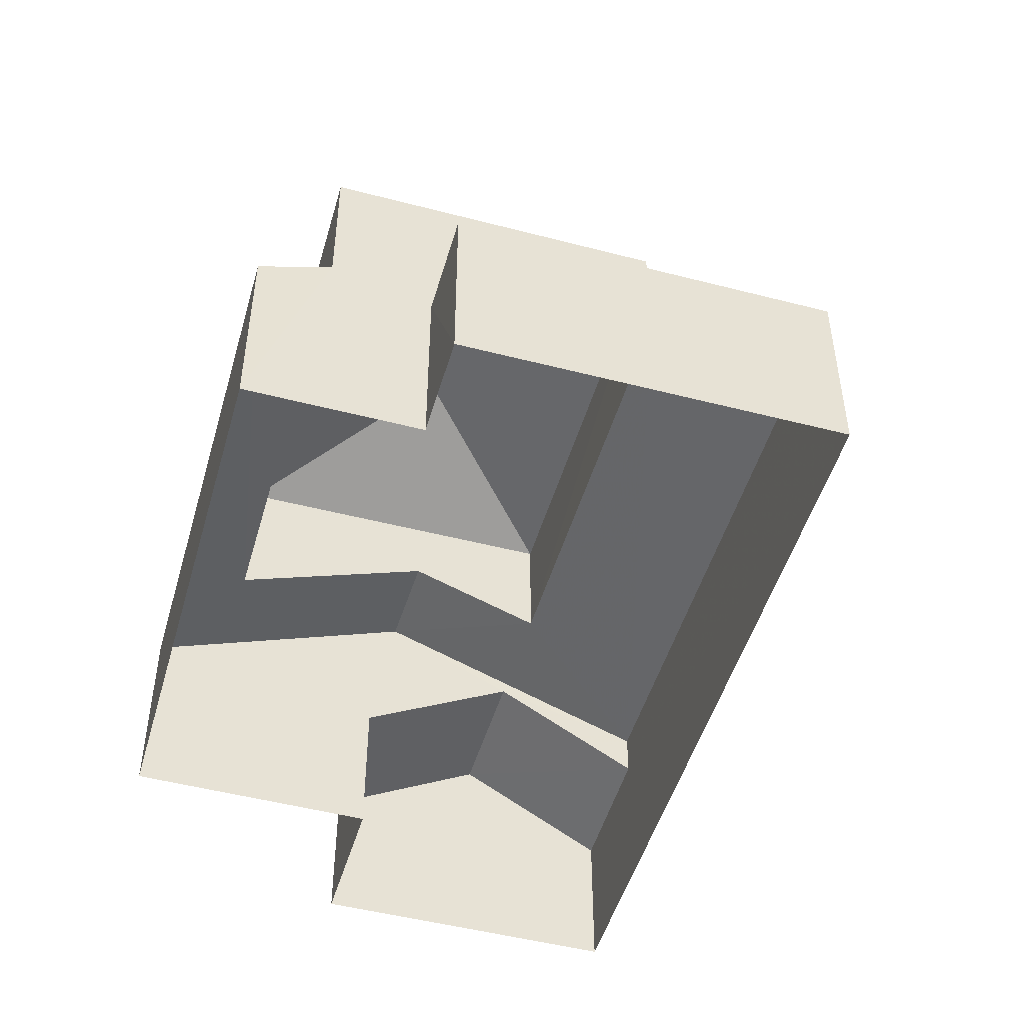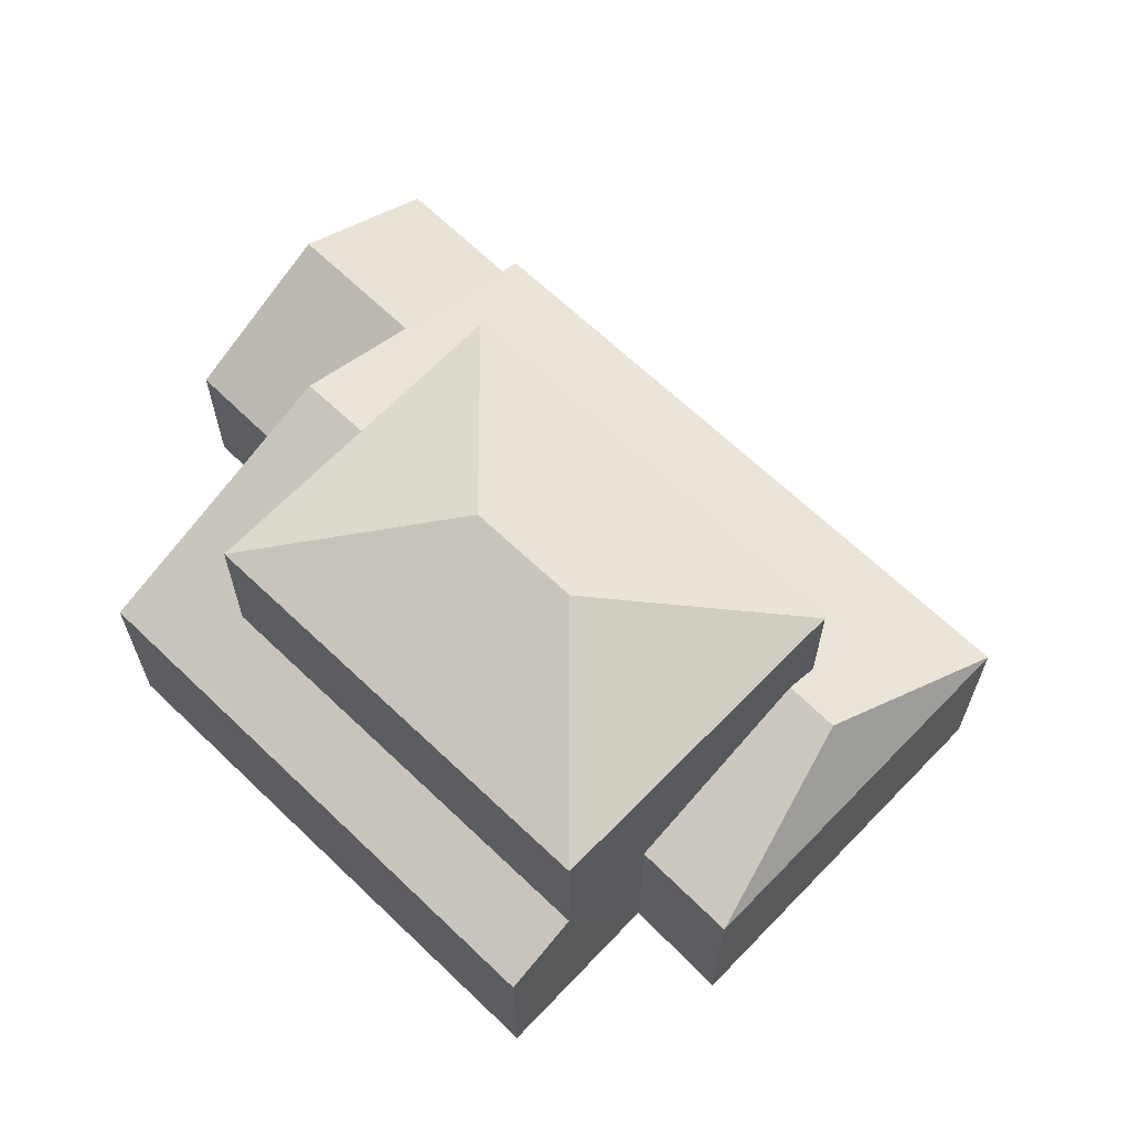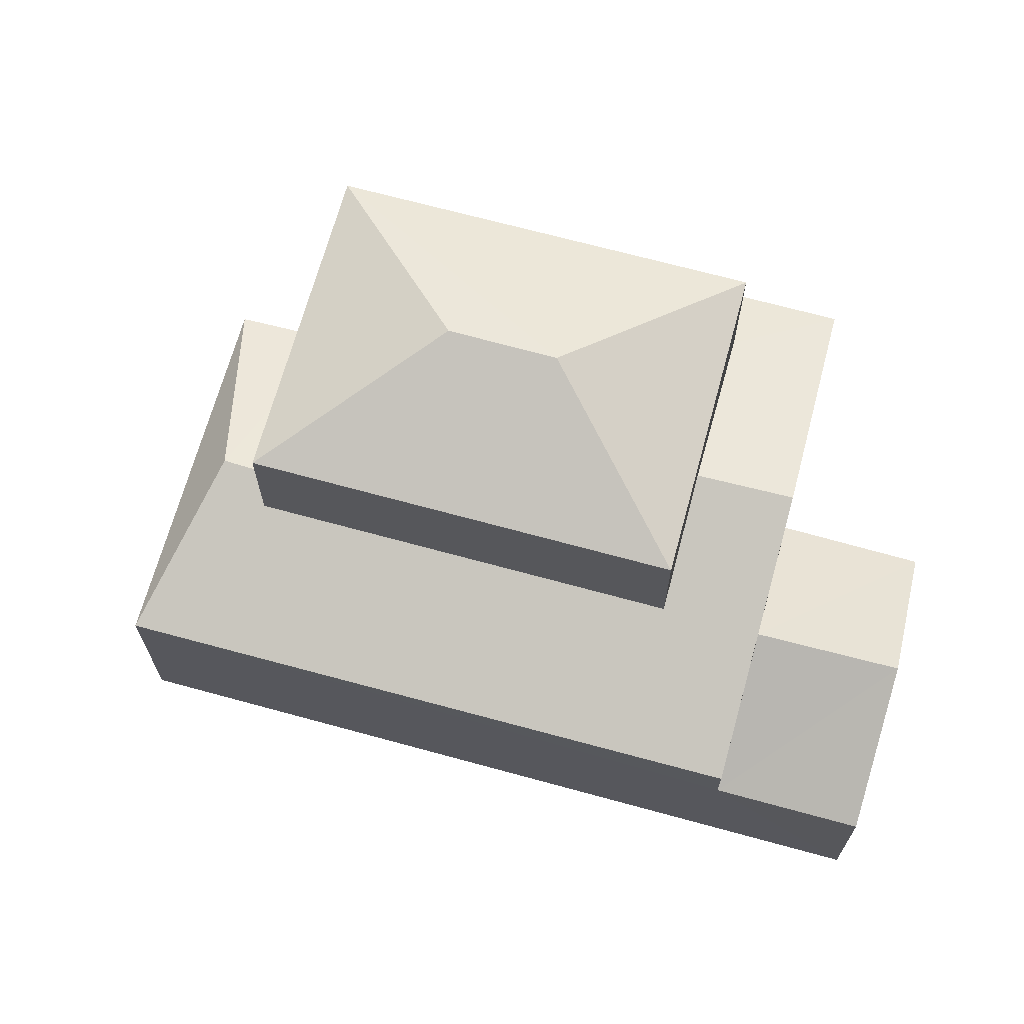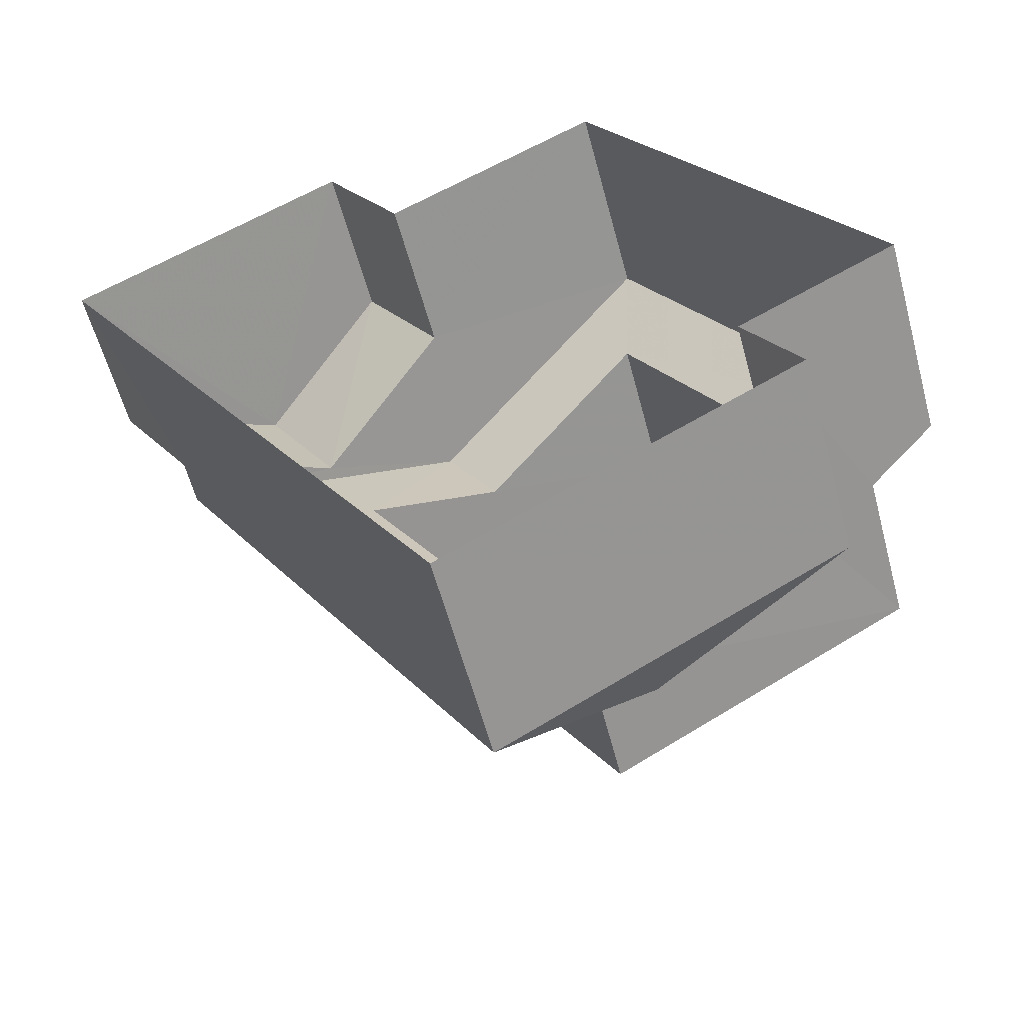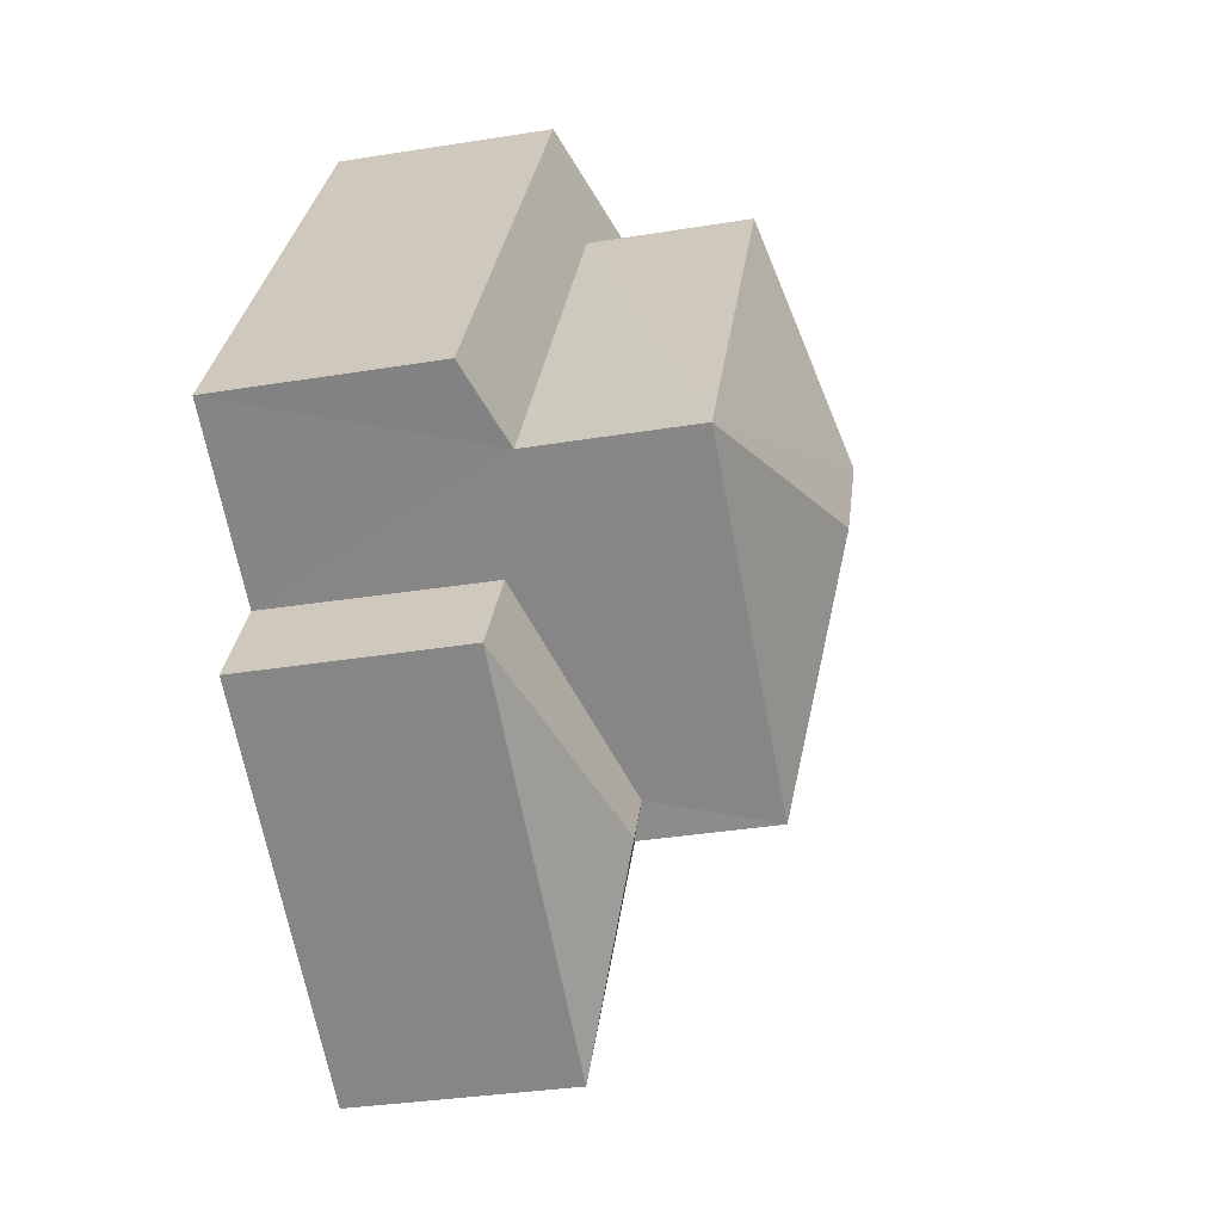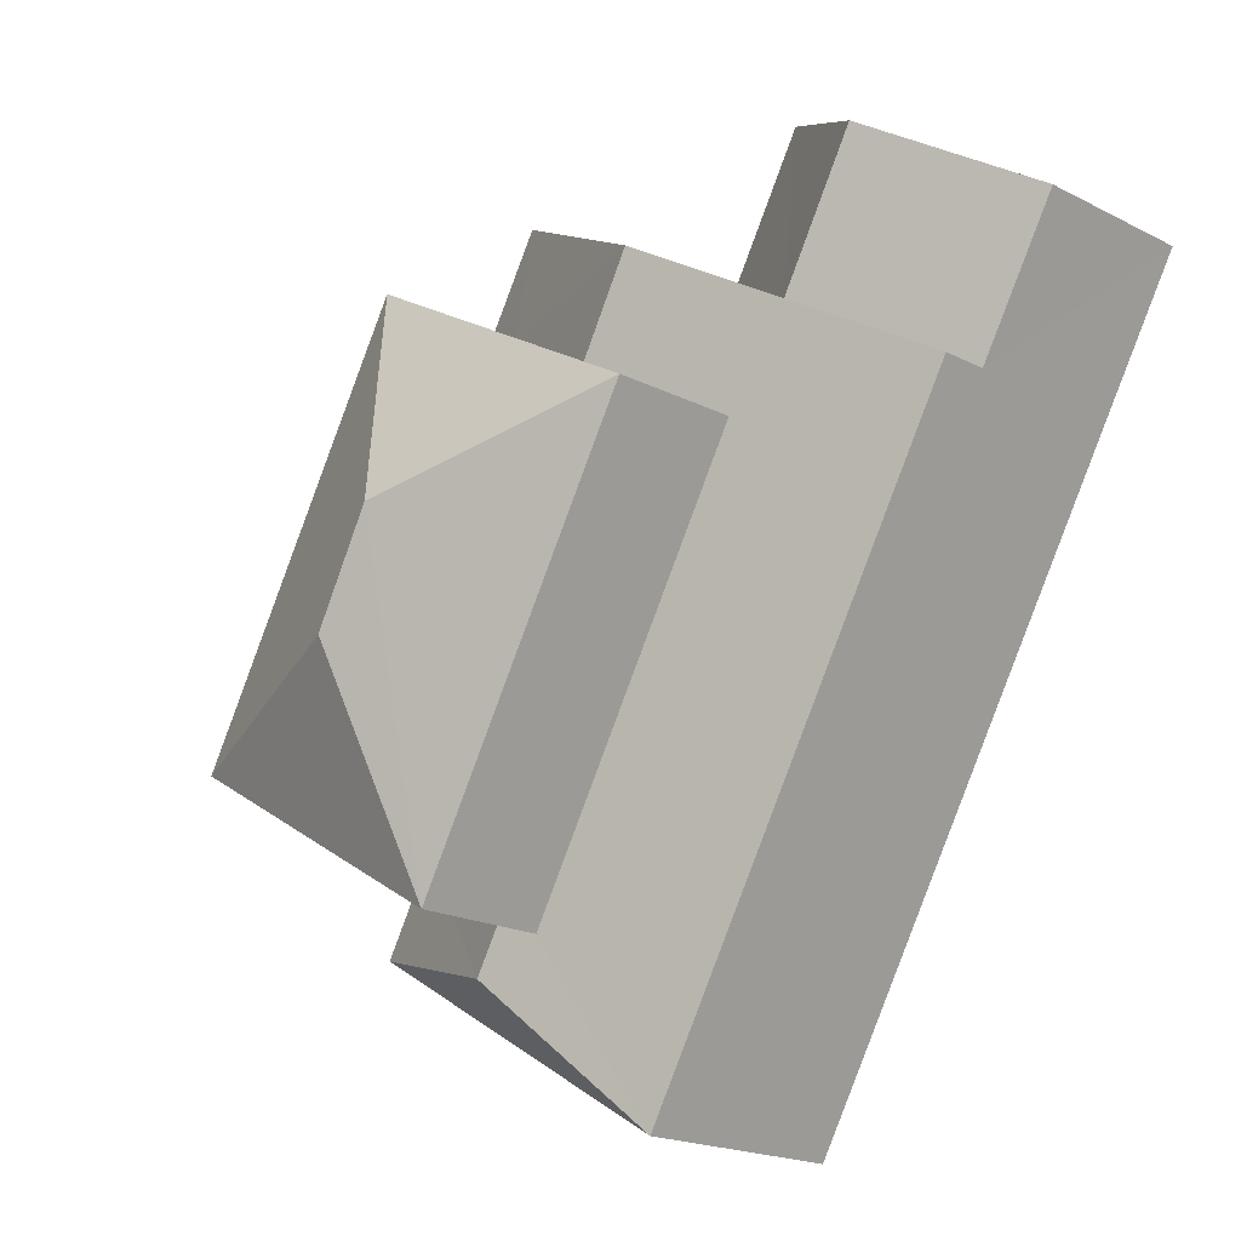
<metadata>
{"format":"obj","ext":"obj","renderer":"f3d","projection":"perspective","resolution":1024,"background":"white","views":[{"elev":-49.1,"azim":-46.6,"up":"+Z"},{"elev":65.3,"azim":-76.6,"up":"+Z"},{"elev":68.1,"azim":74.8,"up":"+Z"},{"elev":-58.8,"azim":-165.3,"up":"+Y"},{"elev":-33.3,"azim":-77.5,"up":"+Y"},{"elev":-19.7,"azim":46.7,"up":"+Y"}]}
</metadata>
<code>
v -3.12e+05 4.293e+04 22.58
v -3.12e+05 4.293e+04 22.58
v -3.12e+05 4.294e+04 22.58
v -3.12e+05 4.293e+04 22.58
v -3.12e+05 4.293e+04 22.57
v -3.12e+05 4.294e+04 22.58
v -3.12e+05 4.294e+04 22.59
v -3.12e+05 4.294e+04 22.58
v -3.12e+05 4.293e+04 25.9
v -3.12e+05 4.293e+04 26.82
v -3.12e+05 4.293e+04 27.03
v -3.12e+05 4.293e+04 27.03
v -3.12e+05 4.294e+04 26.83
v -3.12e+05 4.294e+04 27.67
v -3.12e+05 4.294e+04 27.67
v -3.12e+05 4.294e+04 25.91
v -3.12e+05 4.294e+04 29.97
v -3.12e+05 4.294e+04 28.86
v -3.12e+05 4.294e+04 28.86
v -3.12e+05 4.293e+04 25.9
v -3.12e+05 4.293e+04 28.85
v -3.12e+05 4.293e+04 29.97
v -3.12e+05 4.294e+04 26.39
v -3.12e+05 4.294e+04 25.91
v -3.12e+05 4.293e+04 25.9
v -3.12e+05 4.293e+04 26.38
v -3.12e+05 4.293e+04 28.85
v -3.12e+05 4.293e+04 25.9
v -3.12e+05 4.294e+04 26.6
v -3.12e+05 4.294e+04 26.61
v -3.12e+05 4.294e+04 25.18
v -3.12e+05 4.294e+04 25.17
v -3.12e+05 4.294e+04 25.17
v -3.12e+05 4.294e+04 25.17
f 1 2 3
f 4 1 5
f 6 7 8
f 1 3 6
f 5 6 8
f 1 6 5
f 9 10 11
f 11 10 12
f 13 14 15
f 16 10 9
f 13 16 14
f 16 13 10
f 17 18 19
f 11 20 9
f 17 21 22
f 17 19 21
f 15 14 23
f 14 24 23
f 23 25 26
f 23 24 25
f 22 21 27
f 28 20 11
f 12 28 11
f 29 30 31
f 32 29 31
f 27 18 17
f 22 27 17
f 33 34 30
f 29 33 30
f 16 9 33
f 9 5 33
f 33 8 34
f 33 5 8
f 24 3 2
f 25 24 2
f 1 26 2
f 2 26 25
f 27 12 10
f 21 12 27
f 28 21 26
f 28 26 1
f 28 12 21
f 20 4 5
f 9 20 5
f 23 21 19
f 23 26 21
f 27 13 18
f 27 10 13
f 28 4 20
f 28 1 4
f 6 31 7
f 6 32 31
f 15 19 18
f 18 13 15
f 23 19 15
f 34 8 30
f 8 7 30
f 7 31 30
f 16 33 29
f 6 3 32
f 29 32 14
f 16 29 14
f 32 3 24
f 32 24 14

</code>
